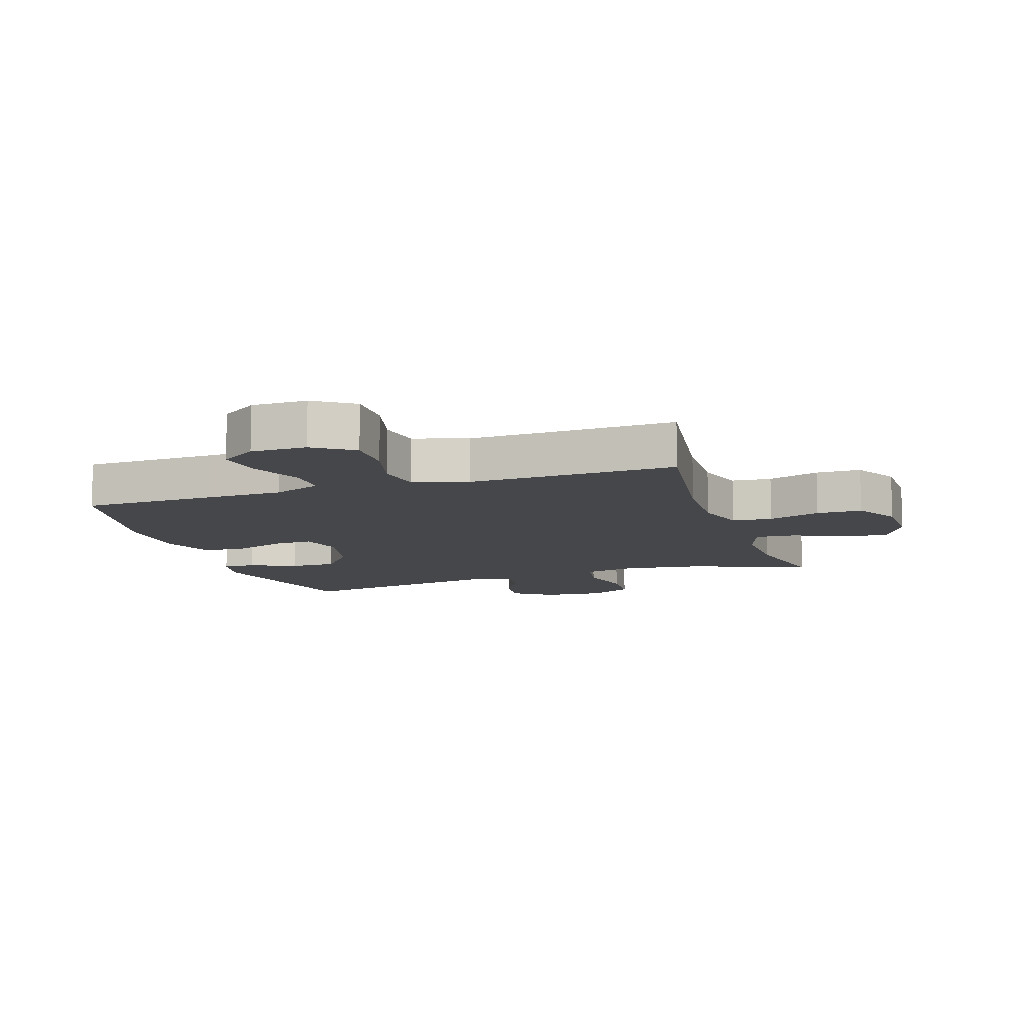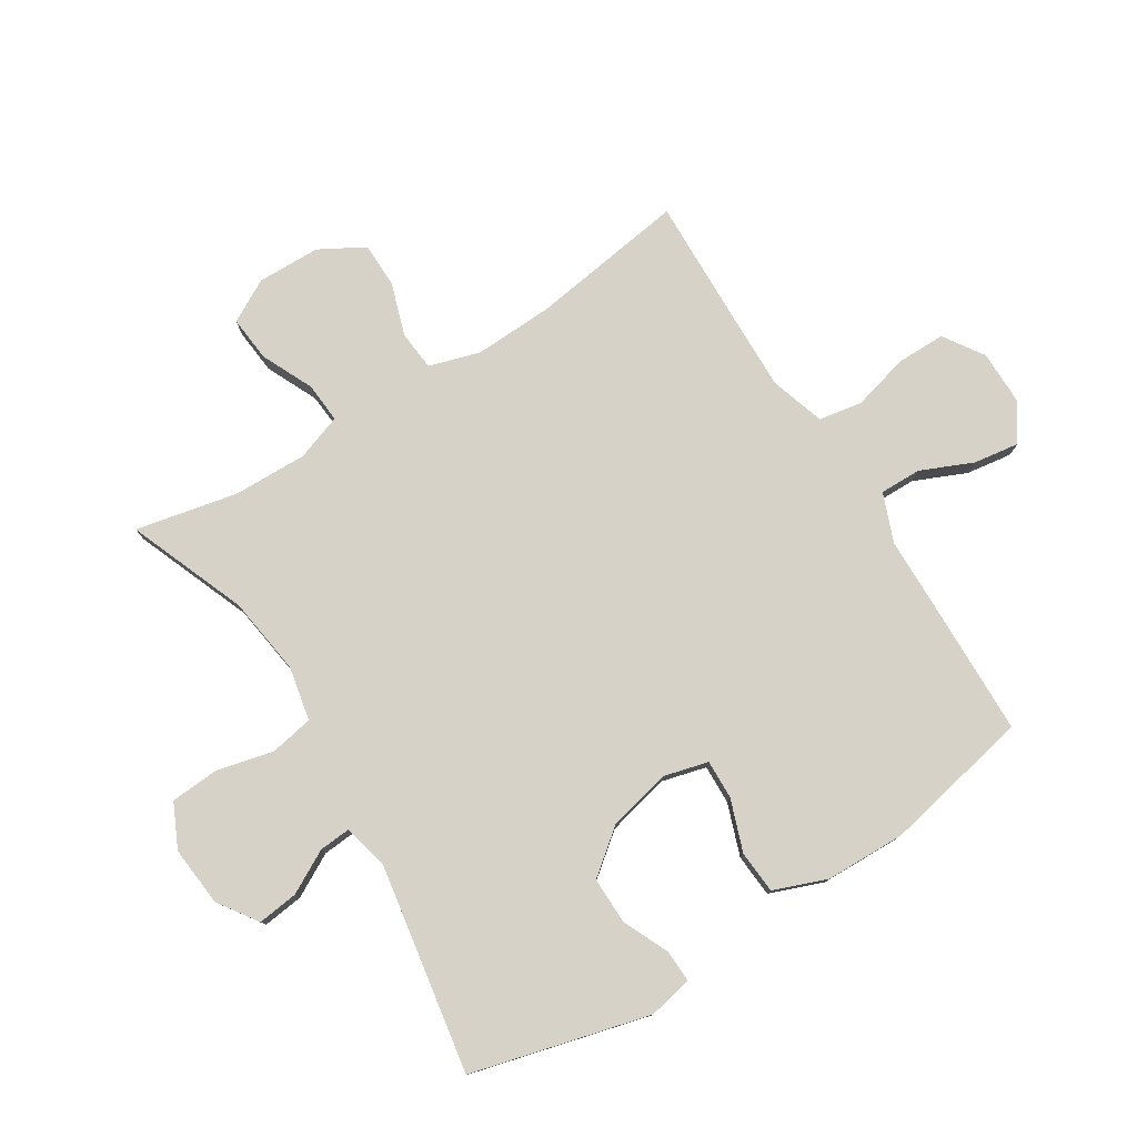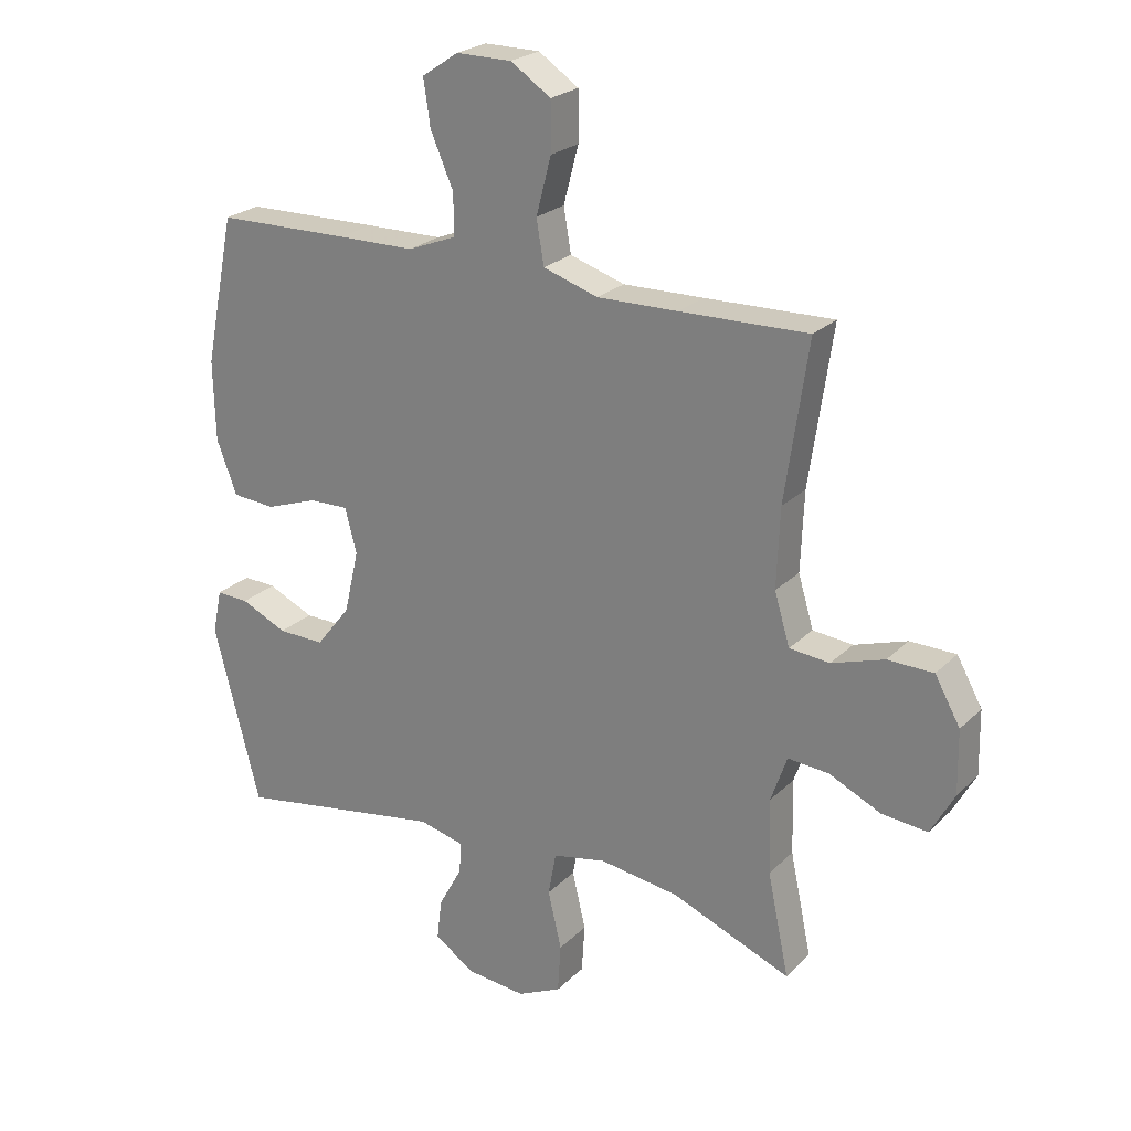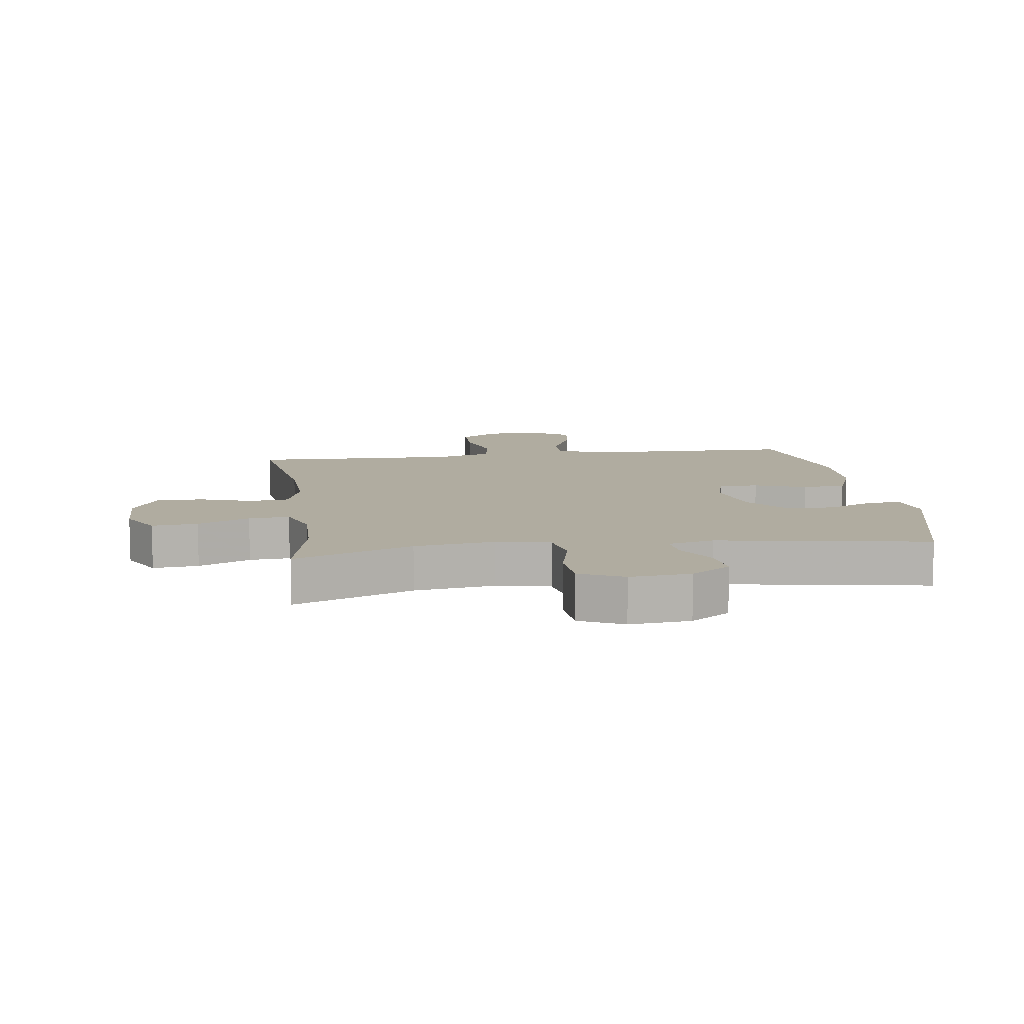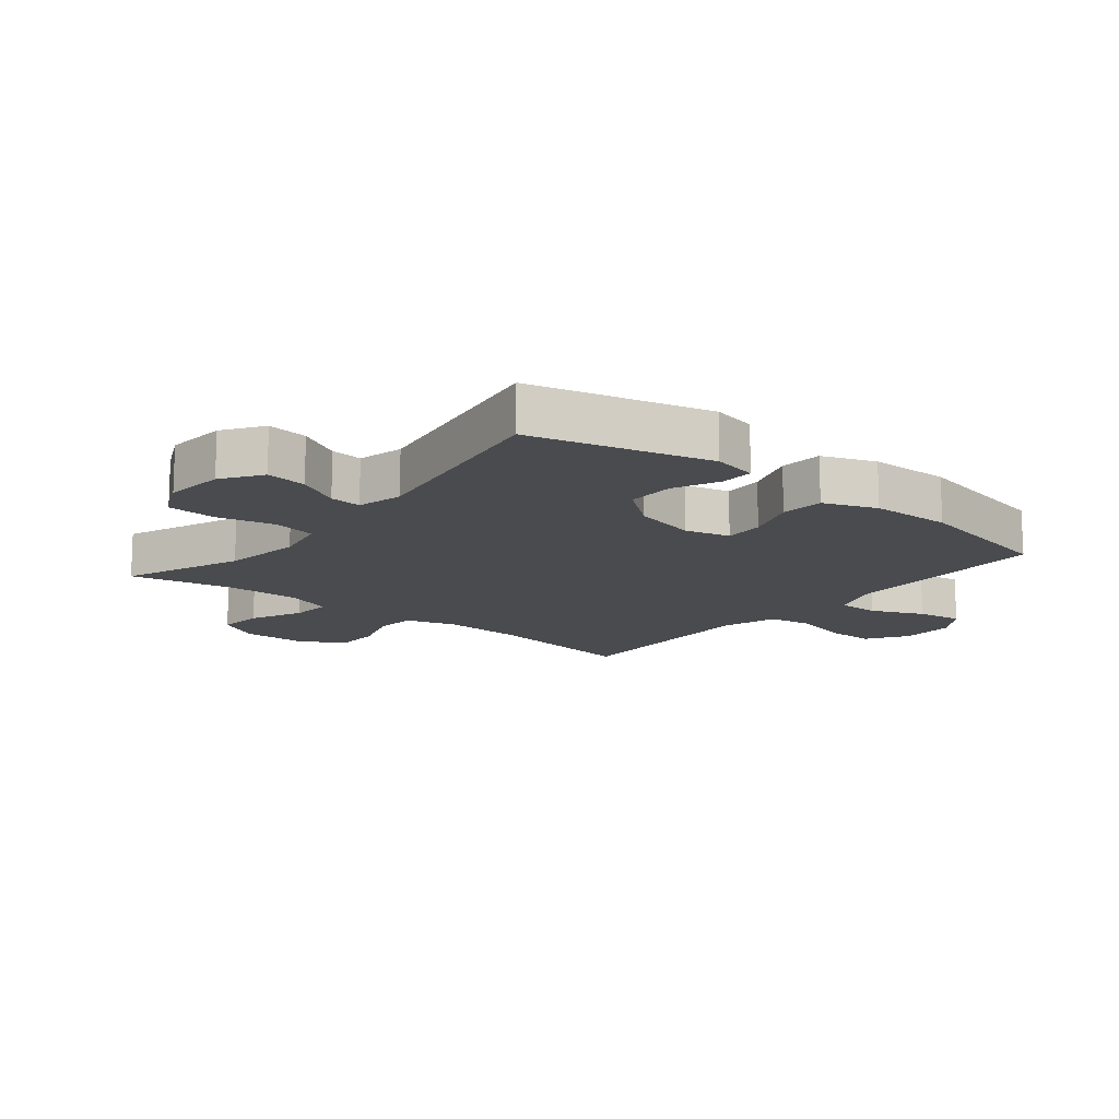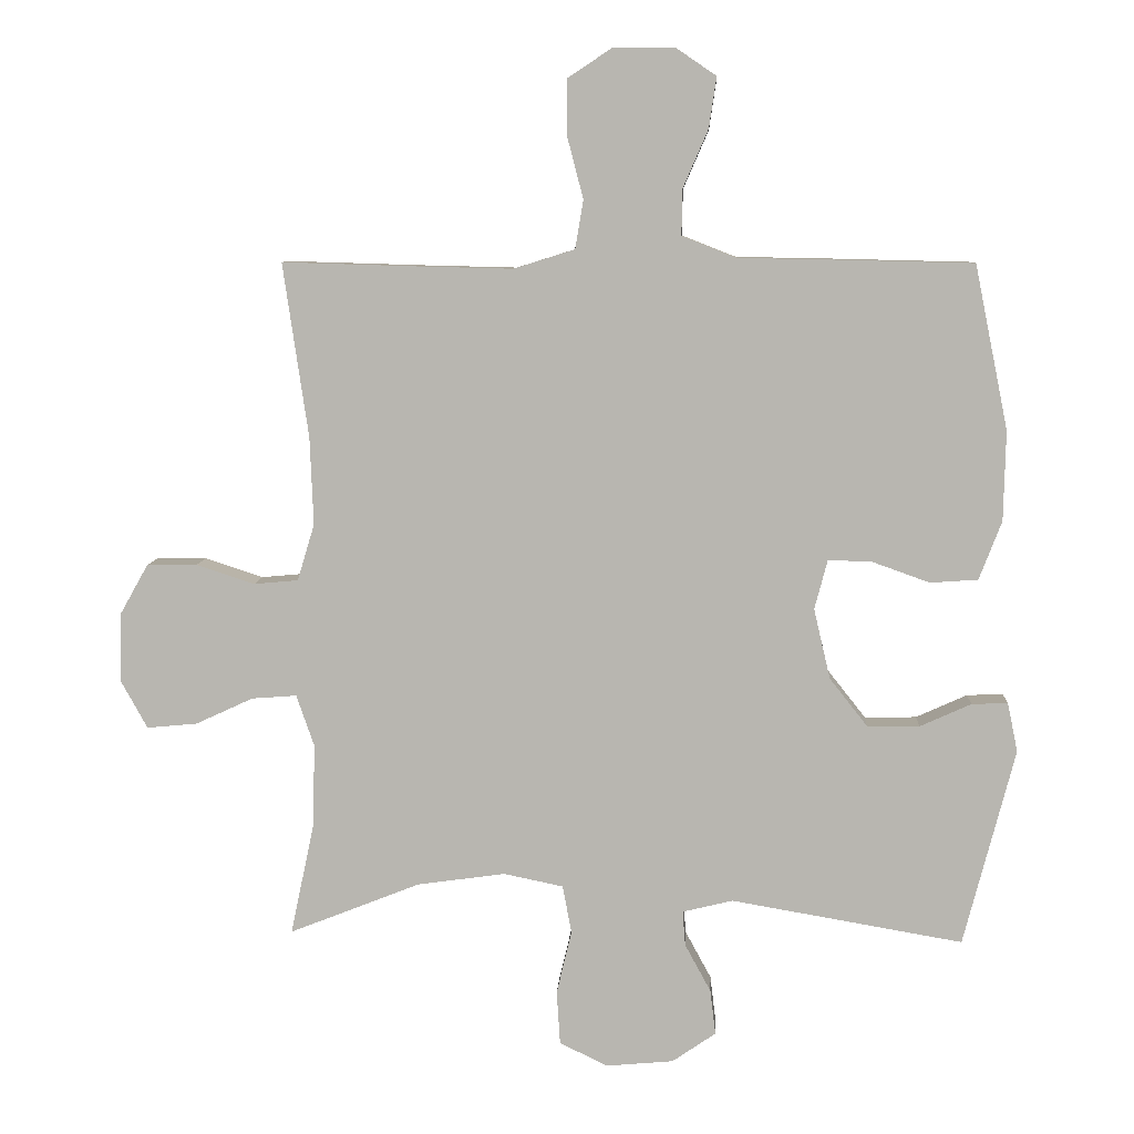
<metadata>
{"format":"obj","ext":"obj","renderer":"f3d","projection":"perspective","resolution":1024,"background":"white","views":[{"elev":-10.7,"azim":18.3,"up":"+Y"},{"elev":78.4,"azim":-122.1,"up":"+Y"},{"elev":23.9,"azim":33.0,"up":"+Z"},{"elev":10.0,"azim":172.0,"up":"+Y"},{"elev":-14.1,"azim":-129.2,"up":"+Y"},{"elev":8.0,"azim":-176.8,"up":"+Z"}]}
</metadata>
<code>
v -0.5 0.07 0.5
v -0.283 0.07 0.505
v -0.158 0.07 0.507
v -0.079 0.07 0.538
v -0.08 0.07 0.605
v -0.117 0.07 0.69
v -0.128 0.07 0.764
v -0.069 0.07 0.804
v 0.021 0.07 0.804
v 0.086 0.07 0.761
v 0.086 0.07 0.682
v 0.062 0.07 0.59
v 0.074 0.07 0.519
v 0.163 0.07 0.491
v 0.293 0.07 0.494
v 0.5 0.07 0.5
v 0.463 0.07 0.245
v 0.458 0.07 0.117
v 0.483 0.07 0.034
v 0.548 0.07 0.028
v 0.633 0.07 0.056
v 0.707 0.07 0.055
v 0.748 0.07 -0.018
v 0.75 0.07 -0.121
v 0.712 0.07 -0.19
v 0.638 0.07 -0.183
v 0.554 0.07 -0.144
v 0.488 0.07 -0.139
v 0.462 0.07 -0.214
v 0.465 0.07 -0.335
v 0.5 0.07 -0.5
v 0.308 0.07 -0.424
v 0.179 0.07 -0.406
v 0.092 0.07 -0.424
v 0.079 0.07 -0.494
v 0.101 0.07 -0.587
v 0.096 0.07 -0.666
v 0.025 0.07 -0.7
v -0.073 0.07 -0.691
v -0.137 0.07 -0.647
v -0.129 0.07 -0.581
v -0.091 0.07 -0.511
v -0.087 0.07 -0.46
v -0.161 0.07 -0.442
v -0.5 0.07 -0.5
v -0.575 0.07 -0.211
v -0.56 0.07 -0.139
v -0.507 0.07 -0.141
v -0.432 0.07 -0.175
v -0.356 0.07 -0.176
v -0.3 0.07 -0.105
v -0.276 0.07 -0.002
v -0.295 0.07 0.07
v -0.359 0.07 0.068
v -0.443 0.07 0.038
v -0.513 0.07 0.043
v -0.546 0.07 0.129
v -0.549 0.07 0.26
v -0.5 0 0.5
v -0.283 0 0.505
v -0.158 0 0.507
v -0.079 0 0.538
v -0.08 0 0.605
v -0.117 0 0.69
v -0.128 0 0.764
v -0.069 0 0.804
v 0.021 0 0.804
v 0.086 0 0.761
v 0.086 0 0.682
v 0.062 0 0.59
v 0.074 0 0.519
v 0.163 0 0.491
v 0.293 0 0.494
v 0.5 0 0.5
v 0.463 0 0.245
v 0.458 0 0.117
v 0.483 0 0.034
v 0.548 0 0.028
v 0.633 0 0.056
v 0.707 0 0.055
v 0.748 0 -0.018
v 0.75 0 -0.121
v 0.712 0 -0.19
v 0.638 0 -0.183
v 0.554 0 -0.144
v 0.488 0 -0.139
v 0.462 0 -0.214
v 0.465 0 -0.335
v 0.5 0 -0.5
v 0.308 0 -0.424
v 0.179 0 -0.406
v 0.092 0 -0.424
v 0.079 0 -0.494
v 0.101 0 -0.587
v 0.096 0 -0.666
v 0.025 0 -0.7
v -0.073 0 -0.691
v -0.137 0 -0.647
v -0.129 0 -0.581
v -0.091 0 -0.511
v -0.087 0 -0.46
v -0.161 0 -0.442
v -0.5 0 -0.5
v -0.575 0 -0.211
v -0.56 0 -0.139
v -0.507 0 -0.141
v -0.432 0 -0.175
v -0.356 0 -0.176
v -0.3 0 -0.105
v -0.276 0 -0.002
v -0.295 0 0.07
v -0.359 0 0.068
v -0.443 0 0.038
v -0.513 0 0.043
v -0.546 0 0.129
v -0.549 0 0.26
f 1 2 3
f 58 1 3
f 57 58 3
f 56 57 3
f 55 56 3
f 54 55 3
f 53 54 3 4
f 52 53 4
f 51 52 4
f 47 48 49
f 46 47 49
f 45 46 49
f 44 45 49
f 43 44 49 50
f 40 41 42
f 39 40 42
f 38 39 42
f 37 38 42
f 36 37 42
f 35 36 42
f 34 35 42 43
f 43 50 51
f 34 43 51
f 33 34 51
f 30 31 32
f 33 51 4
f 32 33 4
f 30 32 4
f 29 30 4
f 25 26 27
f 24 25 27
f 23 24 27
f 22 23 27
f 21 22 27
f 20 21 27
f 19 20 27 28
f 15 16 17
f 14 15 17 18
f 28 29 4
f 19 28 4
f 18 19 4
f 14 18 4
f 13 14 4
f 10 11 12
f 9 10 12
f 8 9 12
f 7 8 12
f 6 7 12
f 5 6 12
f 4 5 12 13
f 61 60 59
f 61 59 116
f 61 116 115
f 61 115 114
f 61 114 113
f 61 113 112
f 62 61 112 111
f 62 111 110
f 62 110 109
f 107 106 105
f 107 105 104
f 107 104 103
f 107 103 102
f 108 107 102 101
f 100 99 98
f 100 98 97
f 100 97 96
f 100 96 95
f 100 95 94
f 100 94 93
f 101 100 93 92
f 109 108 101
f 109 101 92
f 109 92 91
f 90 89 88
f 62 109 91
f 62 91 90
f 62 90 88
f 62 88 87
f 85 84 83
f 85 83 82
f 85 82 81
f 85 81 80
f 85 80 79
f 85 79 78
f 86 85 78 77
f 75 74 73
f 76 75 73 72
f 62 87 86
f 62 86 77
f 62 77 76
f 62 76 72
f 62 72 71
f 70 69 68
f 70 68 67
f 70 67 66
f 70 66 65
f 70 65 64
f 70 64 63
f 71 70 63 62
f 1 59 60 2
f 2 60 61 3
f 3 61 62 4
f 4 62 63 5
f 5 63 64 6
f 6 64 65 7
f 7 65 66 8
f 8 66 67 9
f 9 67 68 10
f 10 68 69 11
f 11 69 70 12
f 12 70 71 13
f 13 71 72 14
f 14 72 73 15
f 15 73 74 16
f 16 74 75 17
f 17 75 76 18
f 18 76 77 19
f 19 77 78 20
f 20 78 79 21
f 21 79 80 22
f 22 80 81 23
f 23 81 82 24
f 24 82 83 25
f 25 83 84 26
f 26 84 85 27
f 27 85 86 28
f 28 86 87 29
f 29 87 88 30
f 30 88 89 31
f 31 89 90 32
f 32 90 91 33
f 33 91 92 34
f 34 92 93 35
f 35 93 94 36
f 36 94 95 37
f 37 95 96 38
f 38 96 97 39
f 39 97 98 40
f 40 98 99 41
f 41 99 100 42
f 42 100 101 43
f 43 101 102 44
f 44 102 103 45
f 45 103 104 46
f 46 104 105 47
f 47 105 106 48
f 48 106 107 49
f 49 107 108 50
f 50 108 109 51
f 51 109 110 52
f 52 110 111 53
f 53 111 112 54
f 54 112 113 55
f 55 113 114 56
f 56 114 115 57
f 57 115 116 58
f 58 116 59 1

</code>
